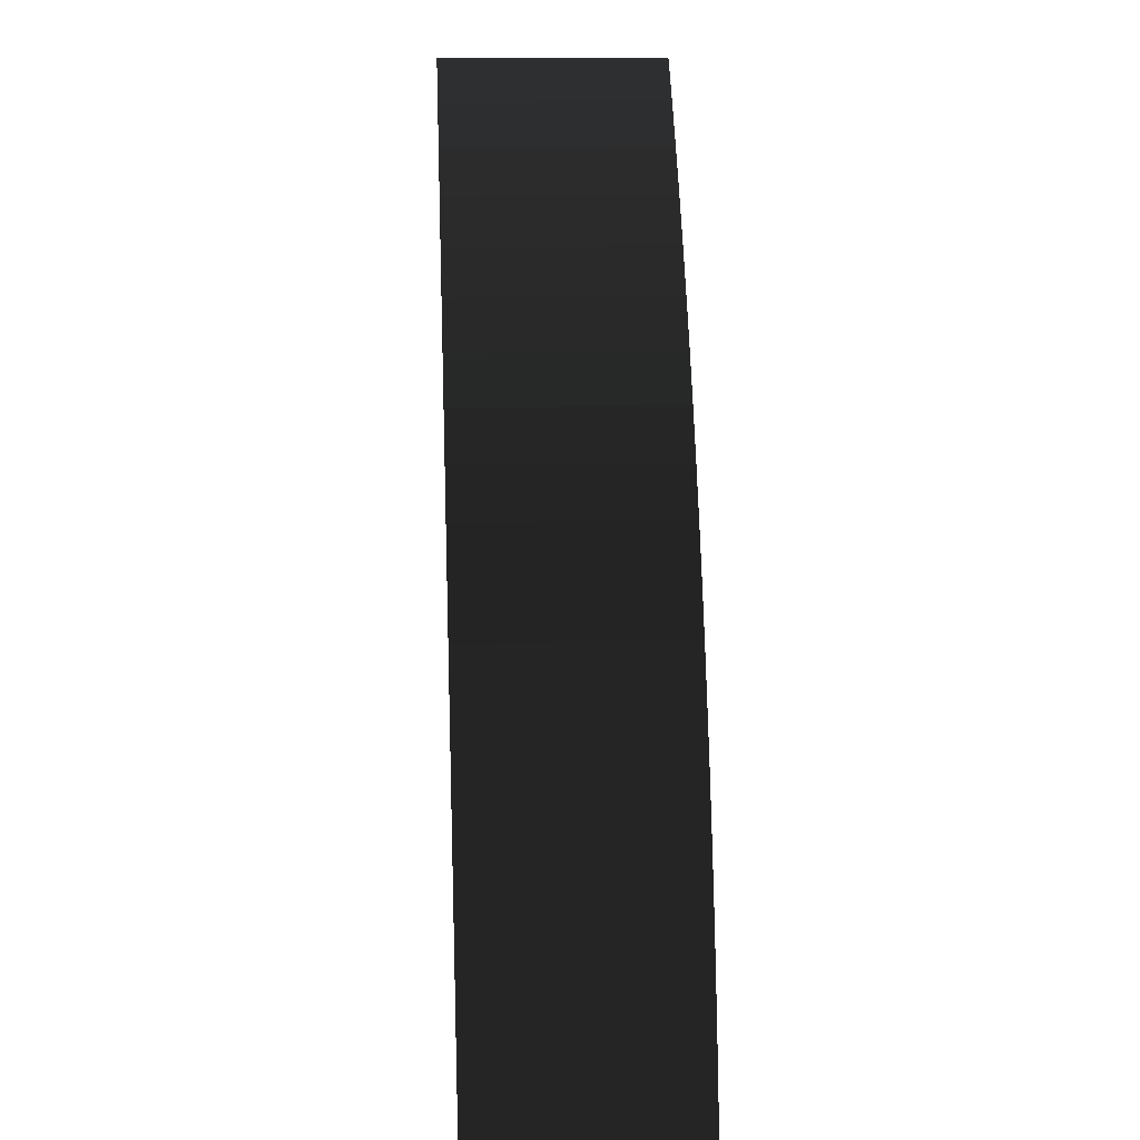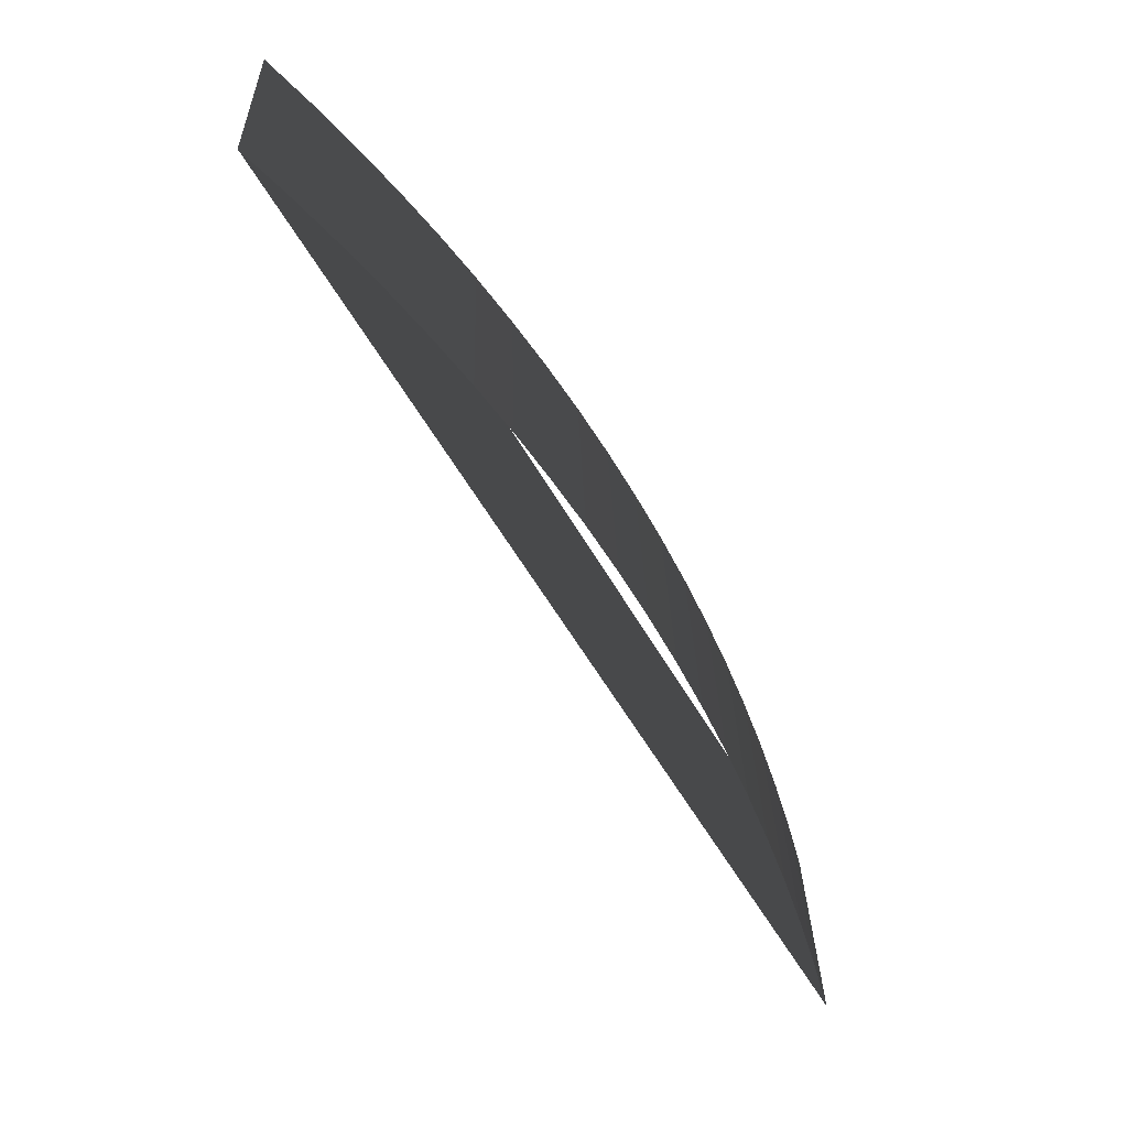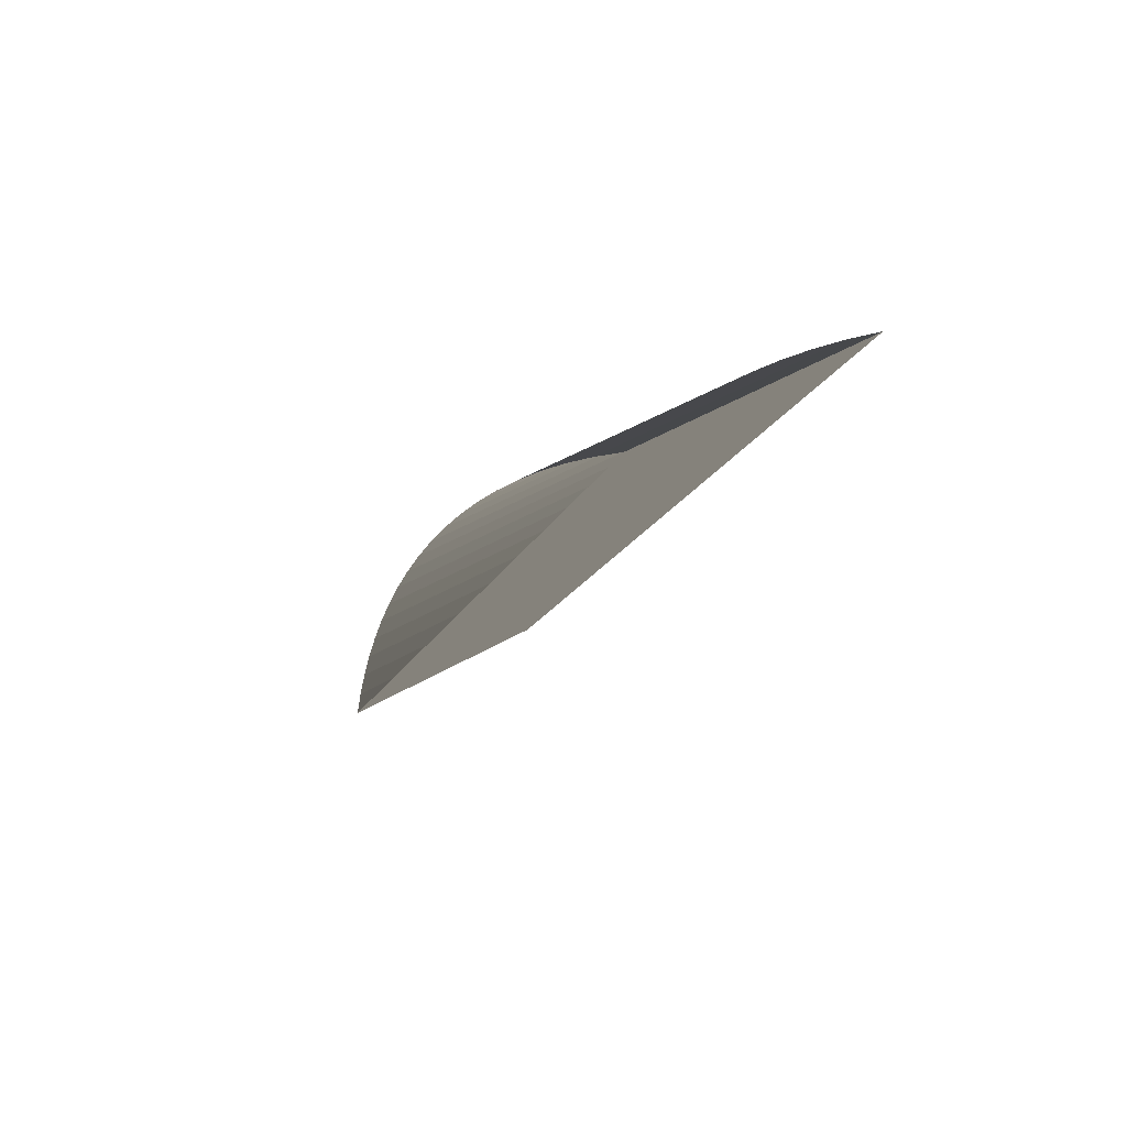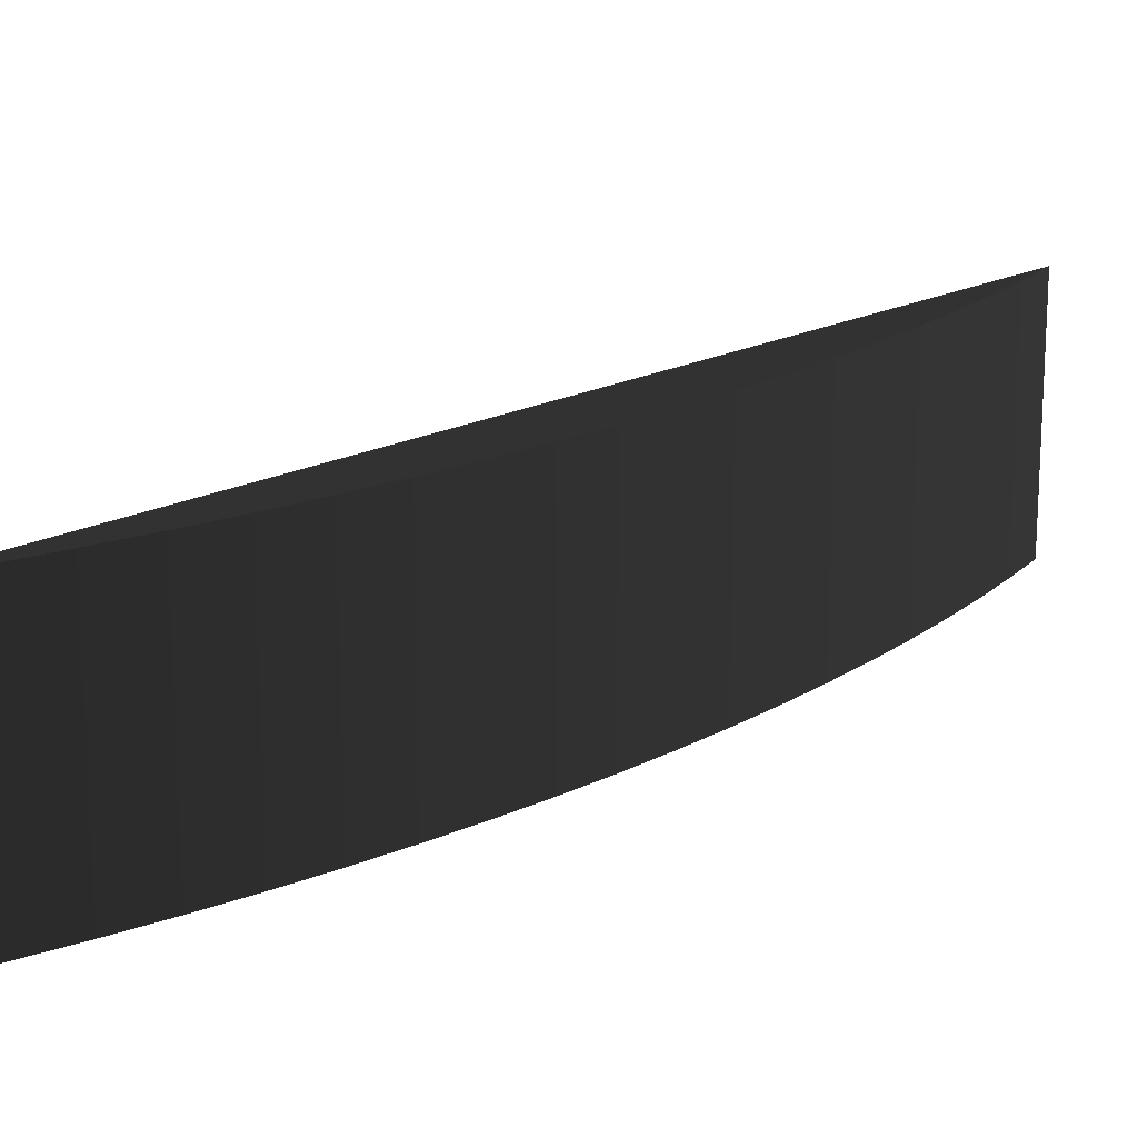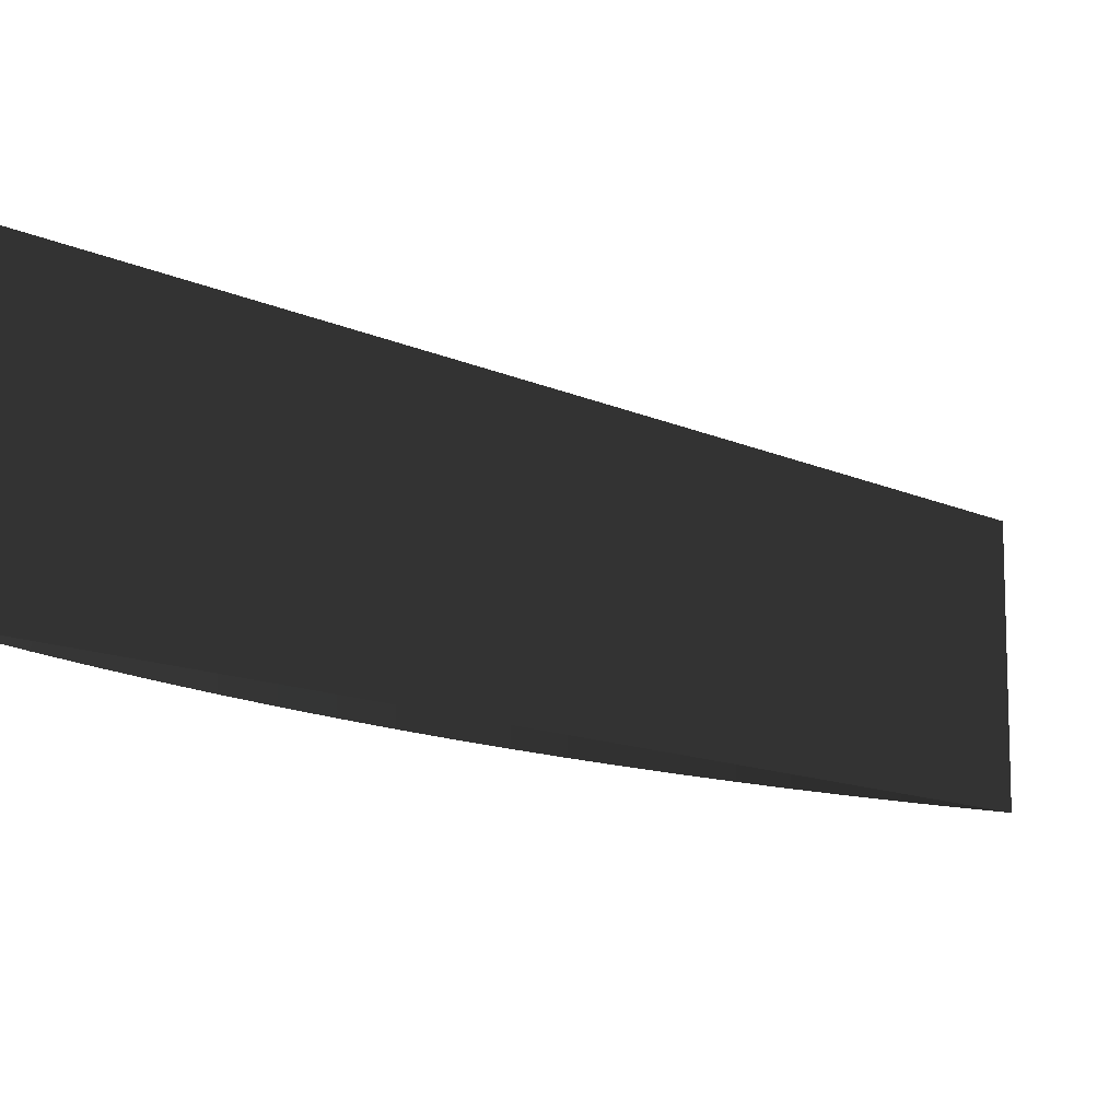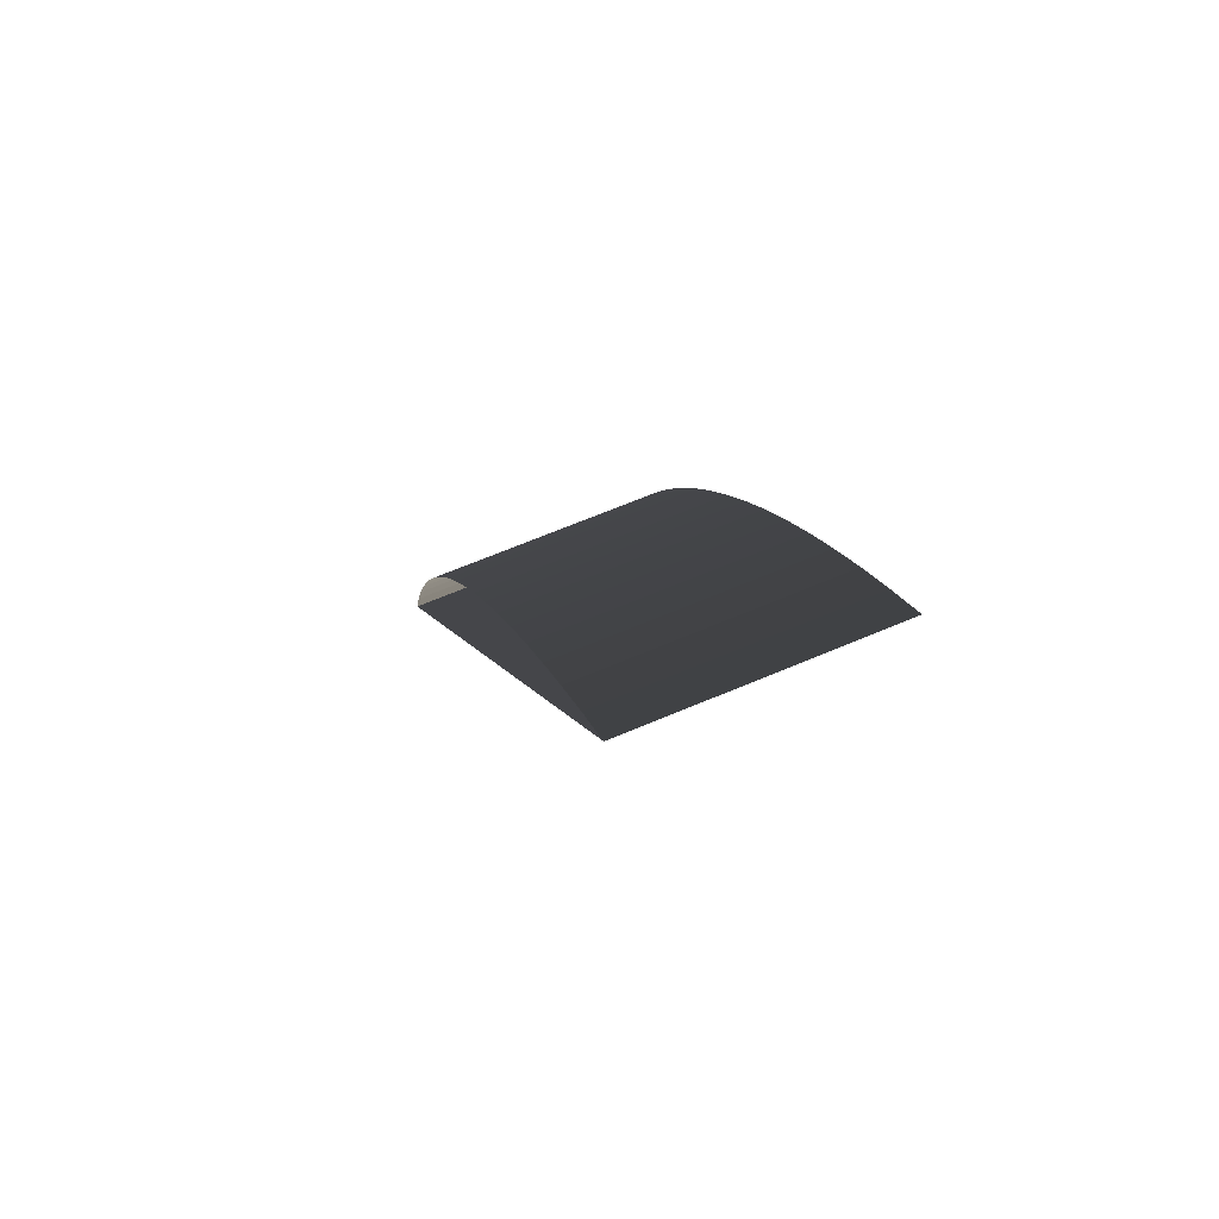
<metadata>
{"format":"obj","ext":"obj","renderer":"f3d","projection":"perspective","resolution":1024,"background":"white","views":[{"elev":16.1,"azim":86.3,"up":"+Y"},{"elev":30.5,"azim":-1.5,"up":"+Y"},{"elev":49.6,"azim":-122.3,"up":"+Y"},{"elev":17.9,"azim":73.3,"up":"+Z"},{"elev":-12.1,"azim":-108.4,"up":"+Z"},{"elev":67.0,"azim":-113.0,"up":"+Y"}]}
</metadata>
<code>
g
v 0.9756 0.2614 18.65
v 0.968 0.2882 18.65
v 0.9597 0.3148 18.65
v 0.9507 0.3411 18.65
v 0.9409 0.3671 18.65
v 0.9304 0.3929 18.65
v 0.9193 0.4184 18.65
v 0.9074 0.4436 18.65
v 0.8948 0.4684 18.65
v 0.8816 0.4929 18.65
v 0.8676 0.517 18.65
v 0.8531 0.5407 18.65
v 0.8378 0.564 18.65
v 0.822 0.5869 18.65
v 0.8055 0.6093 18.65
v 0.7884 0.6313 18.65
v 0.7707 0.6528 18.65
v 0.7524 0.6738 18.65
v 0.7336 0.6942 18.65
v 0.7142 0.7142 18.65
v 0.9756 0.2614 18.77
v 0.968 0.2882 18.77
v 0.9597 0.3148 18.77
v 0.9507 0.3411 18.77
v 0.9409 0.3671 18.77
v 0.9304 0.3929 18.77
v 0.9193 0.4184 18.77
v 0.9074 0.4436 18.77
v 0.8948 0.4684 18.77
v 0.8816 0.4929 18.77
v 0.8676 0.517 18.77
v 0.8531 0.5407 18.77
v 0.8378 0.564 18.77
v 0.822 0.5869 18.77
v 0.8055 0.6093 18.77
v 0.7884 0.6313 18.77
v 0.7707 0.6528 18.77
v 0.7524 0.6738 18.77
v 0.7336 0.6942 18.77
v 0.7142 0.7142 18.77
f 1 21 22 2
f 2 22 23 3
f 3 23 24 4
f 4 24 25 5
f 5 25 26 6
f 6 26 27 7
f 7 27 28 8
f 8 28 29 9
f 9 29 30 10
f 10 30 31 11
f 11 31 32 12
f 12 32 33 13
f 13 33 34 14
f 14 34 35 15
f 15 35 36 16
f 16 36 37 17
f 17 37 38 18
f 18 38 39 19
f 19 39 40 20
f 20 40 21 1

</code>
